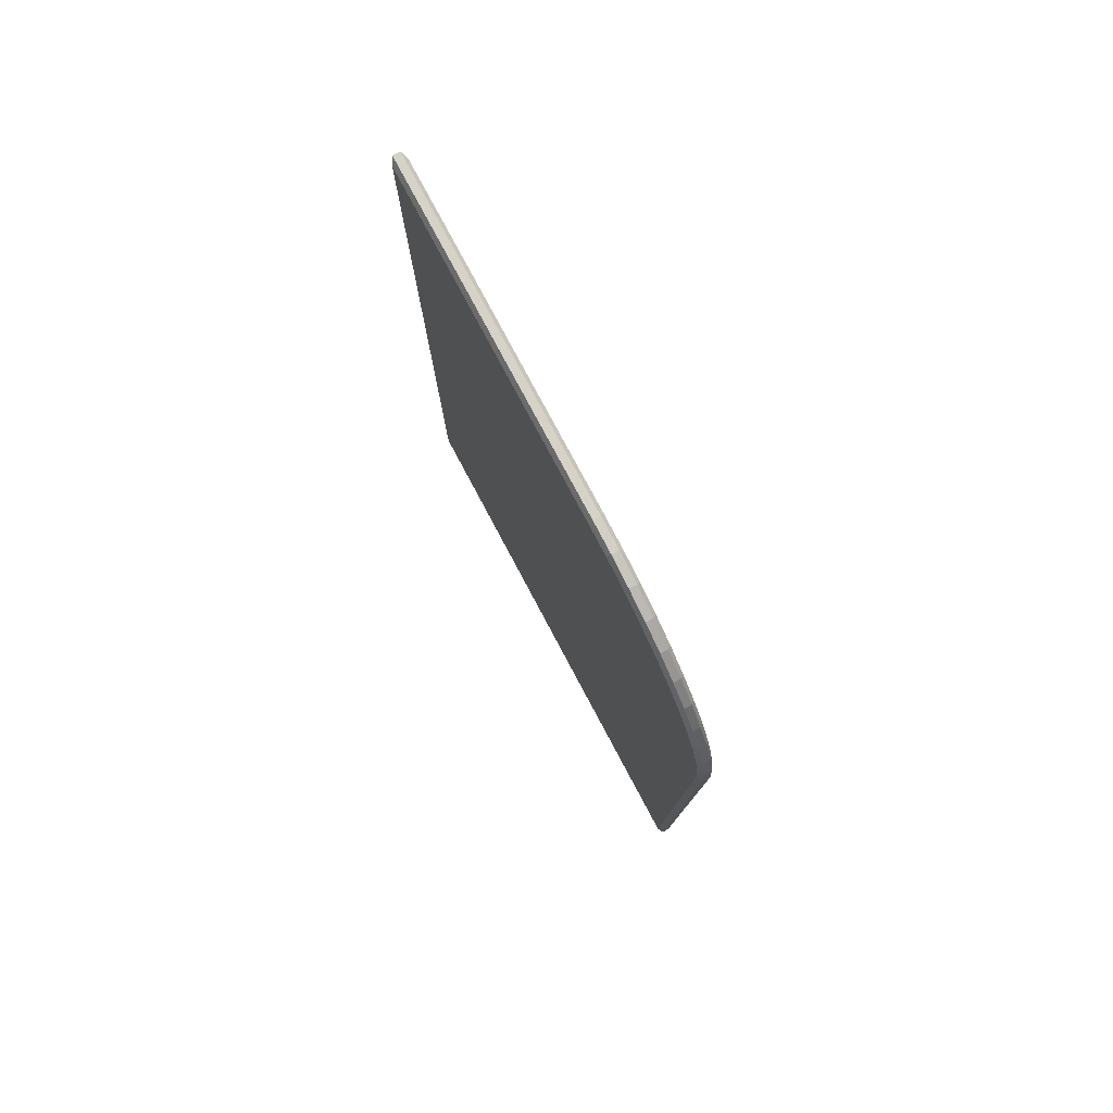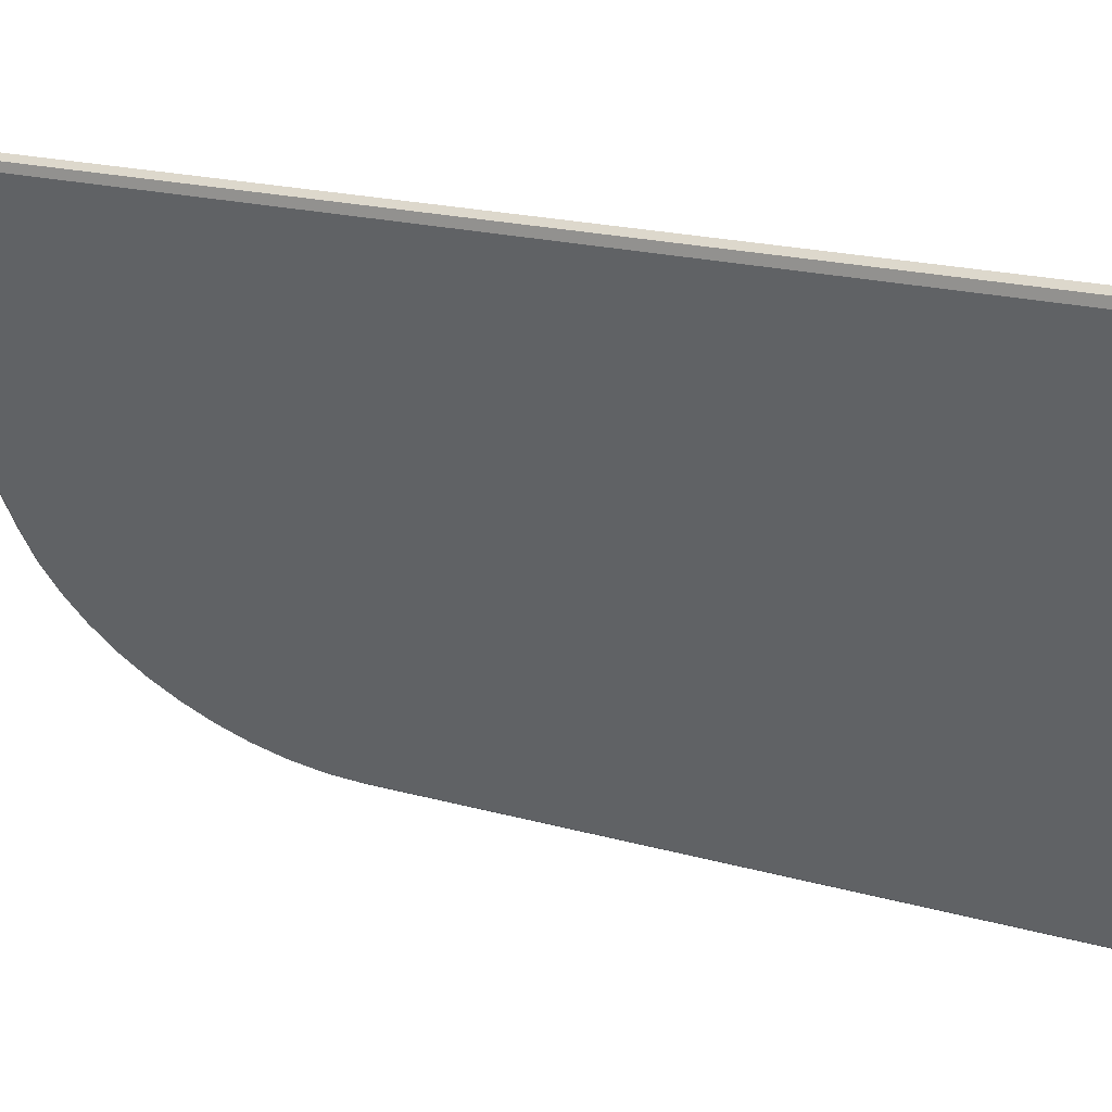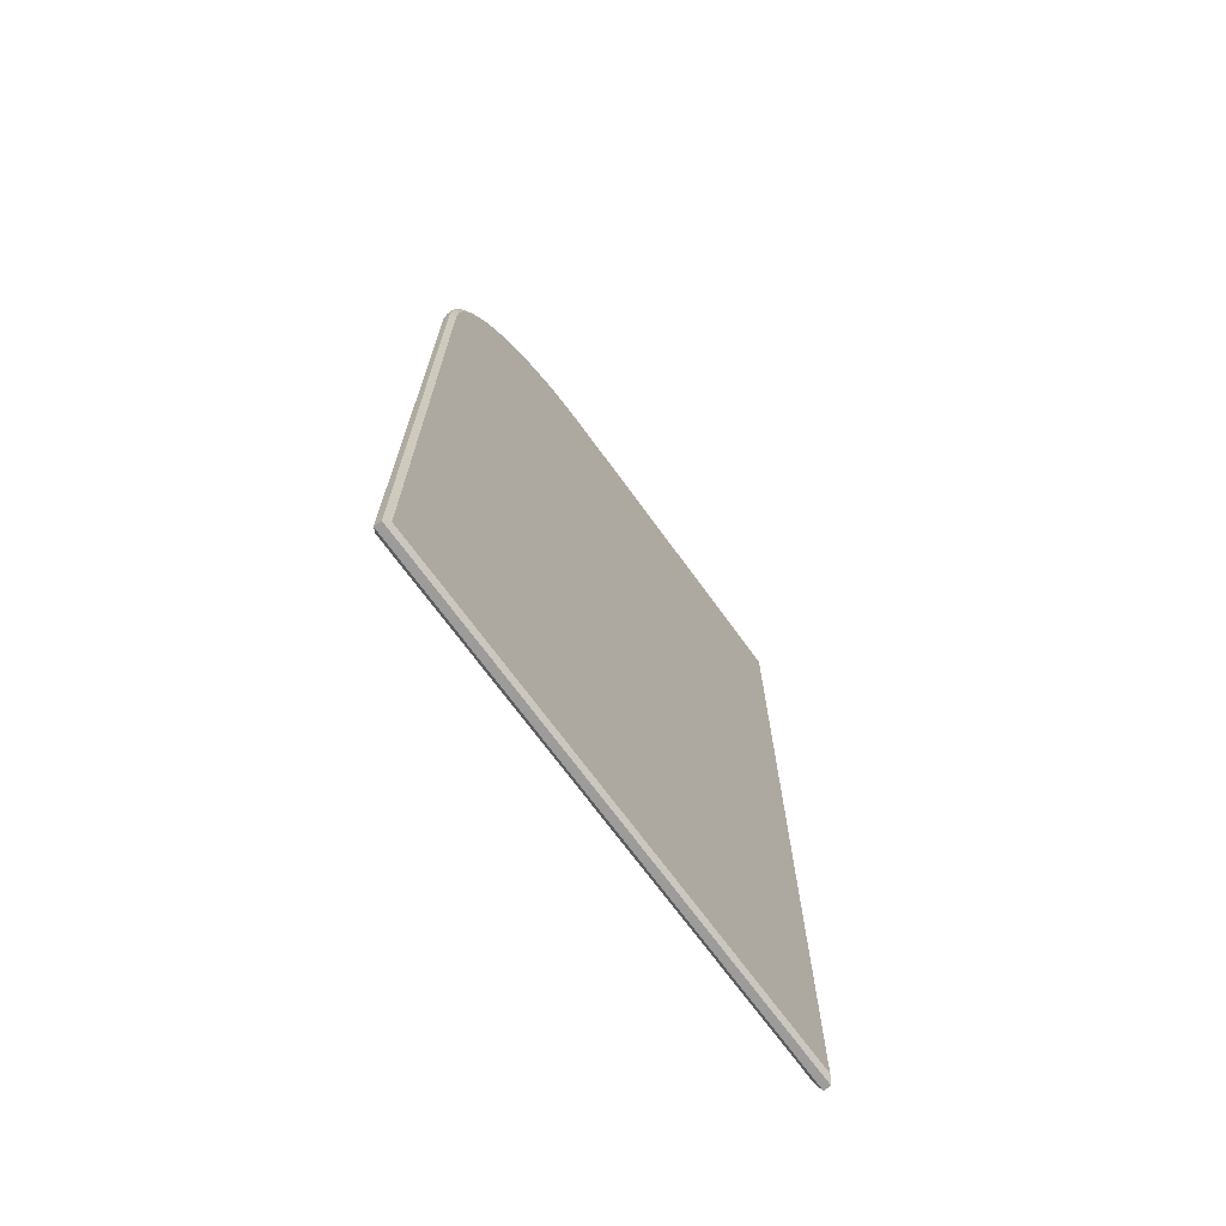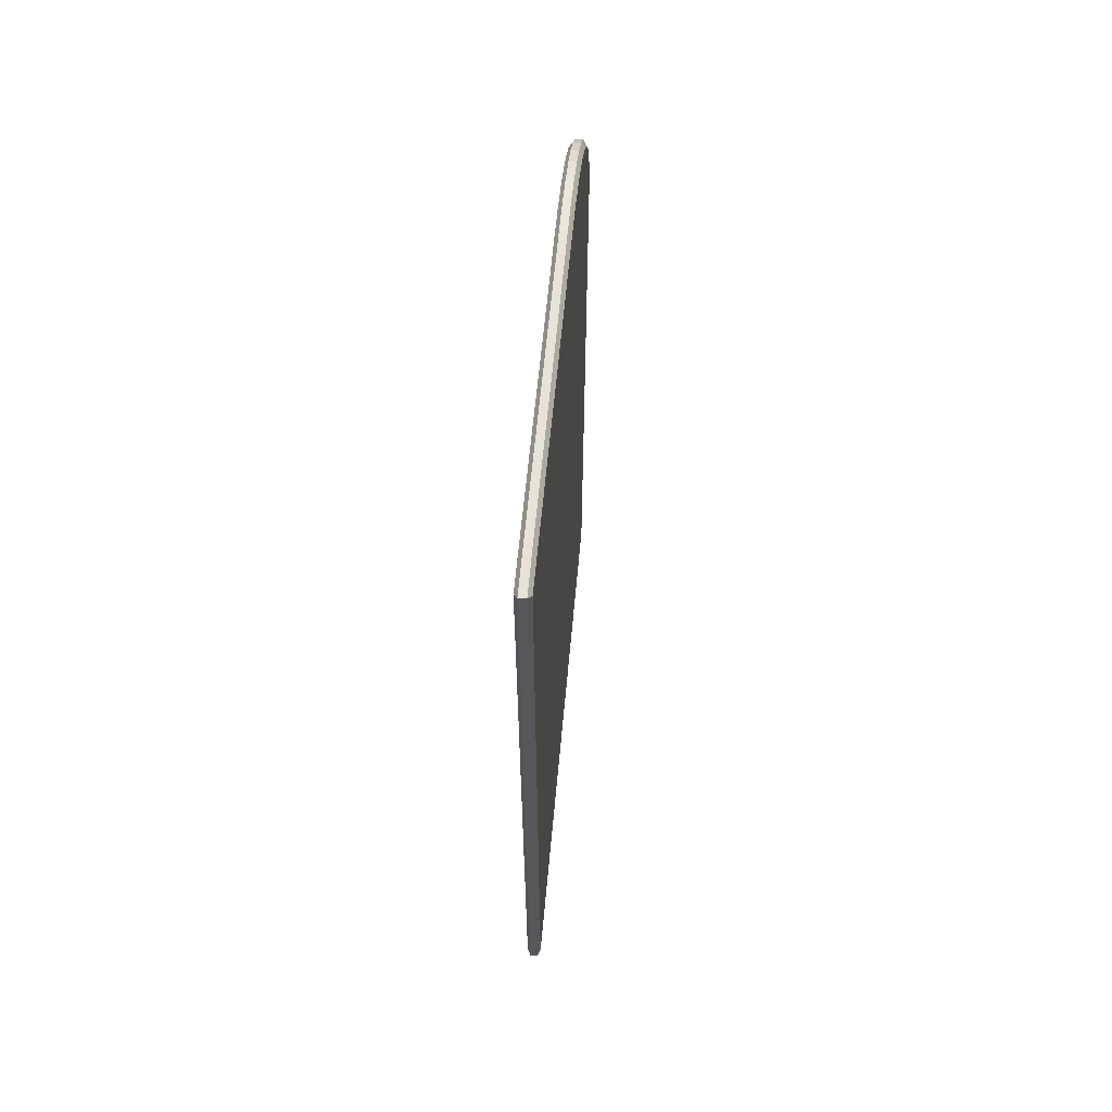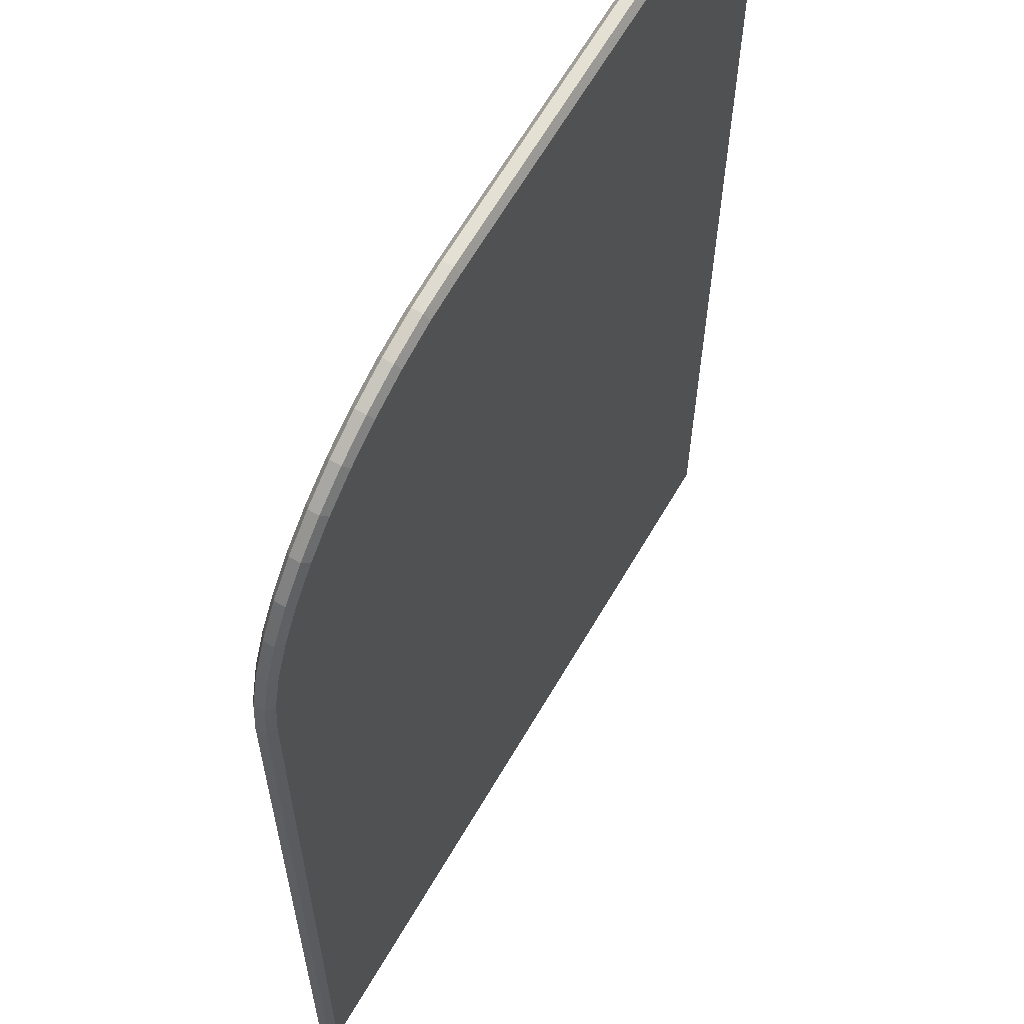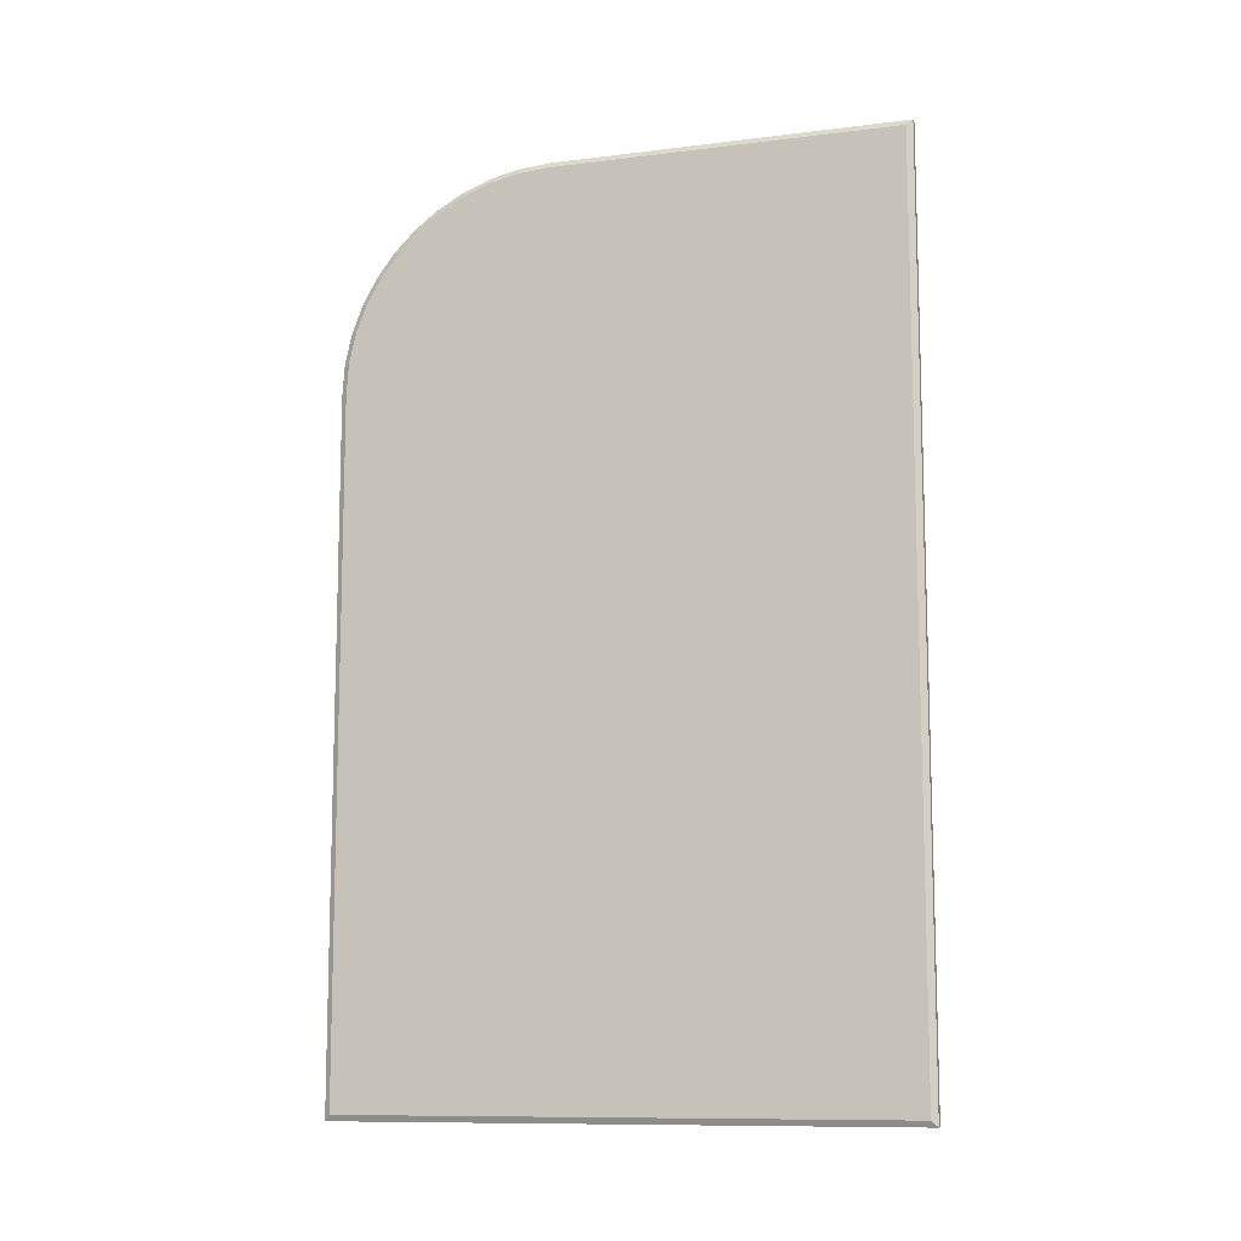
<metadata>
{"format":"obj","ext":"obj","renderer":"f3d","projection":"perspective","resolution":1024,"background":"white","views":[{"elev":78.5,"azim":-58.5,"up":"+Z"},{"elev":17.5,"azim":120.3,"up":"+Y"},{"elev":-70.3,"azim":5.5,"up":"+Z"},{"elev":61.6,"azim":154.8,"up":"+Z"},{"elev":-24.2,"azim":-0.1,"up":"+Y"},{"elev":-10.7,"azim":76.7,"up":"+Z"}]}
</metadata>
<code>
v -26.76 -36.91 60
v -24.91 -33.76 60
v -23.53 -31.41 60
v -22.51 -29.69 60
v -21.76 -28.4 60
v -21.16 -27.38 60
v -20.61 -26.46 60
v -20.01 -25.44 60
v -19.25 -24.15 60
v -18.24 -22.43 60
v -16.86 -20.08 60
v -15.01 -16.93 60
v -15.01 -16.93 54.55
v -15.01 -16.93 49.09
v -15.01 -16.93 43.64
v -15.01 -16.93 38.18
v -15.01 -16.93 32.73
v -15.01 -16.93 27.27
v -15.01 -16.93 21.82
v -15.01 -16.93 16.36
v -15.01 -16.93 10.91
v -15.01 -16.93 5.455
v -15.01 -16.93 0
v -17.5 -21.17 0
v -19.53 -24.62 0
v -21.19 -27.45 0
v -22.59 -29.83 0
v -23.83 -31.94 0
v -25.02 -33.97 0
v -26.27 -36.09 0
v -27.67 -38.47 0
v -29.33 -41.29 0
v -31.35 -44.74 0
v -33.85 -48.98 0
v -33.85 -48.98 4.182
v -33.85 -48.98 8.364
v -33.85 -48.98 12.55
v -33.85 -48.98 16.73
v -33.85 -48.98 20.91
v -33.85 -48.98 25.09
v -33.85 -48.98 29.27
v -33.85 -48.98 33.45
v -33.85 -48.98 37.64
v -33.85 -48.98 41.82
v -33.85 -48.98 46
v -33.77 -48.85 48.07
v -33.55 -48.47 50.04
v -33.19 -47.86 51.9
v -32.7 -47.04 53.62
v -32.11 -46.02 55.18
v -31.41 -44.83 56.56
v -30.62 -43.48 57.74
v -29.74 -42 58.7
v -28.8 -40.4 59.41
v -27.8 -38.69 59.85
v -26.98 -36.8 60.4
v -25.12 -33.64 60.4
v -23.74 -31.29 60.4
v -22.73 -29.56 60.4
v -21.97 -28.28 60.4
v -21.37 -27.26 60.4
v -20.83 -26.33 60.4
v -20.23 -25.31 60.4
v -19.47 -24.03 60.4
v -18.45 -22.3 60.4
v -17.07 -19.95 60.4
v -15.02 -16.46 60.4
v -15.02 -16.46 54.55
v -15.02 -16.46 49.09
v -15.02 -16.46 43.64
v -15.02 -16.46 38.18
v -15.02 -16.46 32.73
v -15.02 -16.46 27.27
v -15.02 -16.46 21.82
v -15.02 -16.46 16.36
v -15.02 -16.46 10.91
v -15.02 -16.46 5.455
v -15.02 -16.46 -0.4
v -17.72 -21.05 -0.4
v -19.74 -24.49 -0.4
v -21.4 -27.32 -0.4
v -22.8 -29.7 -0.4
v -24.05 -31.82 -0.4
v -25.24 -33.84 -0.4
v -26.48 -35.96 -0.4
v -27.88 -38.34 -0.4
v -29.54 -41.17 -0.4
v -31.57 -44.61 -0.4
v -34.26 -49.2 -0.4
v -34.26 -49.2 4.182
v -34.26 -49.2 8.364
v -34.26 -49.2 12.55
v -34.26 -49.2 16.73
v -34.26 -49.2 20.91
v -34.26 -49.2 25.09
v -34.26 -49.2 29.27
v -34.26 -49.2 33.45
v -34.26 -49.2 37.64
v -34.26 -49.2 41.82
v -34.26 -49.2 46.01
v -34.19 -49.07 48.13
v -33.96 -48.68 50.16
v -33.59 -48.05 52.07
v -33.09 -47.2 53.84
v -32.47 -46.15 55.45
v -31.76 -44.93 56.87
v -30.94 -43.54 58.08
v -30.05 -42.02 59.06
v -29.08 -40.37 59.79
v -28.05 -38.62 60.24
v -27.41 -36.54 60.4
v -25.56 -33.38 60.4
v -24.18 -31.03 60.4
v -23.16 -29.31 60.4
v -22.4 -28.02 60.4
v -21.8 -27 60.4
v -21.26 -26.08 60.4
v -20.66 -25.06 60.4
v -19.9 -23.77 60.4
v -18.88 -22.05 60.4
v -17.5 -19.7 60.4
v -15.45 -16.2 60.4
v -15.45 -16.2 54.55
v -15.45 -16.2 49.09
v -15.45 -16.2 43.64
v -15.45 -16.2 38.18
v -15.45 -16.2 32.73
v -15.45 -16.2 27.27
v -15.45 -16.2 21.82
v -15.45 -16.2 16.36
v -15.45 -16.2 10.91
v -15.45 -16.2 5.455
v -15.45 -16.2 -0.4
v -18.15 -20.79 -0.4
v -20.17 -24.24 -0.4
v -21.83 -27.07 -0.4
v -23.23 -29.45 -0.4
v -24.48 -31.56 -0.4
v -25.67 -33.59 -0.4
v -26.91 -35.71 -0.4
v -28.31 -38.09 -0.4
v -29.98 -40.91 -0.4
v -32 -44.36 -0.4
v -34.7 -48.95 -0.4
v -34.7 -48.95 4.182
v -34.7 -48.95 8.364
v -34.7 -48.95 12.55
v -34.7 -48.95 16.73
v -34.7 -48.95 20.91
v -34.7 -48.95 25.09
v -34.7 -48.95 29.27
v -34.7 -48.95 33.45
v -34.7 -48.95 37.64
v -34.7 -48.95 41.82
v -34.7 -48.95 46.01
v -34.62 -48.82 48.13
v -34.39 -48.42 50.16
v -34.02 -47.79 52.07
v -33.52 -46.95 53.84
v -32.91 -45.9 55.45
v -32.19 -44.68 56.87
v -31.37 -43.29 58.08
v -30.48 -41.76 59.06
v -29.51 -40.12 59.79
v -28.48 -38.36 60.24
v -27.62 -36.4 60
v -25.77 -33.26 60
v -24.39 -30.91 60
v -23.38 -29.18 60
v -22.62 -27.9 60
v -22.02 -26.88 60
v -21.47 -25.95 60
v -20.87 -24.93 60
v -20.12 -23.65 60
v -19.1 -21.92 60
v -17.72 -19.57 60
v -15.87 -16.42 60
v -15.87 -16.42 54.55
v -15.87 -16.42 49.09
v -15.87 -16.42 43.64
v -15.87 -16.42 38.18
v -15.87 -16.42 32.73
v -15.87 -16.42 27.27
v -15.87 -16.42 21.82
v -15.87 -16.42 16.36
v -15.87 -16.42 10.91
v -15.87 -16.42 5.455
v -15.87 -16.42 0
v -18.36 -20.67 0
v -20.39 -24.11 0
v -22.05 -26.94 0
v -23.45 -29.32 0
v -24.69 -31.44 0
v -25.89 -33.46 0
v -27.13 -35.58 0
v -28.53 -37.96 0
v -30.19 -40.79 0
v -32.22 -44.23 0
v -34.71 -48.48 0
v -34.71 -48.48 4.182
v -34.71 -48.48 8.364
v -34.71 -48.48 12.55
v -34.71 -48.48 16.73
v -34.71 -48.48 20.91
v -34.71 -48.48 25.09
v -34.71 -48.48 29.27
v -34.71 -48.48 33.45
v -34.71 -48.48 37.64
v -34.71 -48.48 41.82
v -34.71 -48.48 46
v -34.63 -48.35 48.07
v -34.41 -47.97 50.04
v -34.05 -47.35 51.9
v -33.57 -46.53 53.62
v -32.97 -45.51 55.18
v -32.27 -44.32 56.56
v -31.48 -42.98 57.74
v -30.61 -41.49 58.7
v -29.67 -39.89 59.41
v -28.67 -38.19 59.85
f 1 2 56
f 2 57 56
f 2 3 57
f 3 58 57
f 3 4 58
f 4 59 58
f 4 5 59
f 5 60 59
f 5 6 60
f 6 61 60
f 6 7 61
f 7 62 61
f 7 8 62
f 8 63 62
f 8 9 63
f 9 64 63
f 9 10 64
f 10 65 64
f 10 11 65
f 11 66 65
f 11 12 66
f 12 67 66
f 12 13 67
f 13 68 67
f 13 14 68
f 14 69 68
f 14 15 69
f 15 70 69
f 15 16 70
f 16 71 70
f 16 17 71
f 17 72 71
f 17 18 72
f 18 73 72
f 18 19 73
f 19 74 73
f 19 20 74
f 20 75 74
f 20 21 75
f 21 76 75
f 21 22 76
f 22 77 76
f 22 23 77
f 23 78 77
f 23 24 78
f 24 79 78
f 24 25 79
f 25 80 79
f 25 26 80
f 26 81 80
f 26 27 81
f 27 82 81
f 27 28 82
f 28 83 82
f 28 29 83
f 29 84 83
f 29 30 84
f 30 85 84
f 30 31 85
f 31 86 85
f 31 32 86
f 32 87 86
f 32 33 87
f 33 88 87
f 33 34 88
f 34 89 88
f 34 35 89
f 35 90 89
f 35 36 90
f 36 91 90
f 36 37 91
f 37 92 91
f 37 38 92
f 38 93 92
f 38 39 93
f 39 94 93
f 39 40 94
f 40 95 94
f 40 41 95
f 41 96 95
f 41 42 96
f 42 97 96
f 42 43 97
f 43 98 97
f 43 44 98
f 44 99 98
f 44 45 99
f 45 100 99
f 45 46 100
f 46 101 100
f 46 47 101
f 47 102 101
f 47 48 102
f 48 103 102
f 48 49 103
f 49 104 103
f 49 50 104
f 50 105 104
f 50 51 105
f 51 106 105
f 51 52 106
f 52 107 106
f 52 53 107
f 53 108 107
f 53 54 108
f 54 109 108
f 54 55 109
f 55 110 109
f 55 1 110
f 1 56 110
f 56 57 111
f 57 112 111
f 57 58 112
f 58 113 112
f 58 59 113
f 59 114 113
f 59 60 114
f 60 115 114
f 60 61 115
f 61 116 115
f 61 62 116
f 62 117 116
f 62 63 117
f 63 118 117
f 63 64 118
f 64 119 118
f 64 65 119
f 65 120 119
f 65 66 120
f 66 121 120
f 66 67 121
f 67 122 121
f 67 68 122
f 68 123 122
f 68 69 123
f 69 124 123
f 69 70 124
f 70 125 124
f 70 71 125
f 71 126 125
f 71 72 126
f 72 127 126
f 72 73 127
f 73 128 127
f 73 74 128
f 74 129 128
f 74 75 129
f 75 130 129
f 75 76 130
f 76 131 130
f 76 77 131
f 77 132 131
f 77 78 132
f 78 133 132
f 78 79 133
f 79 134 133
f 79 80 134
f 80 135 134
f 80 81 135
f 81 136 135
f 81 82 136
f 82 137 136
f 82 83 137
f 83 138 137
f 83 84 138
f 84 139 138
f 84 85 139
f 85 140 139
f 85 86 140
f 86 141 140
f 86 87 141
f 87 142 141
f 87 88 142
f 88 143 142
f 88 89 143
f 89 144 143
f 89 90 144
f 90 145 144
f 90 91 145
f 91 146 145
f 91 92 146
f 92 147 146
f 92 93 147
f 93 148 147
f 93 94 148
f 94 149 148
f 94 95 149
f 95 150 149
f 95 96 150
f 96 151 150
f 96 97 151
f 97 152 151
f 97 98 152
f 98 153 152
f 98 99 153
f 99 154 153
f 99 100 154
f 100 155 154
f 100 101 155
f 101 156 155
f 101 102 156
f 102 157 156
f 102 103 157
f 103 158 157
f 103 104 158
f 104 159 158
f 104 105 159
f 105 160 159
f 105 106 160
f 106 161 160
f 106 107 161
f 107 162 161
f 107 108 162
f 108 163 162
f 108 109 163
f 109 164 163
f 109 110 164
f 110 165 164
f 110 56 165
f 56 111 165
f 111 112 166
f 112 167 166
f 112 113 167
f 113 168 167
f 113 114 168
f 114 169 168
f 114 115 169
f 115 170 169
f 115 116 170
f 116 171 170
f 116 117 171
f 117 172 171
f 117 118 172
f 118 173 172
f 118 119 173
f 119 174 173
f 119 120 174
f 120 175 174
f 120 121 175
f 121 176 175
f 121 122 176
f 122 177 176
f 122 123 177
f 123 178 177
f 123 124 178
f 124 179 178
f 124 125 179
f 125 180 179
f 125 126 180
f 126 181 180
f 126 127 181
f 127 182 181
f 127 128 182
f 128 183 182
f 128 129 183
f 129 184 183
f 129 130 184
f 130 185 184
f 130 131 185
f 131 186 185
f 131 132 186
f 132 187 186
f 132 133 187
f 133 188 187
f 133 134 188
f 134 189 188
f 134 135 189
f 135 190 189
f 135 136 190
f 136 191 190
f 136 137 191
f 137 192 191
f 137 138 192
f 138 193 192
f 138 139 193
f 139 194 193
f 139 140 194
f 140 195 194
f 140 141 195
f 141 196 195
f 141 142 196
f 142 197 196
f 142 143 197
f 143 198 197
f 143 144 198
f 144 199 198
f 144 145 199
f 145 200 199
f 145 146 200
f 146 201 200
f 146 147 201
f 147 202 201
f 147 148 202
f 148 203 202
f 148 149 203
f 149 204 203
f 149 150 204
f 150 205 204
f 150 151 205
f 151 206 205
f 151 152 206
f 152 207 206
f 152 153 207
f 153 208 207
f 153 154 208
f 154 209 208
f 154 155 209
f 155 210 209
f 155 156 210
f 156 211 210
f 156 157 211
f 157 212 211
f 157 158 212
f 158 213 212
f 158 159 213
f 159 214 213
f 159 160 214
f 160 215 214
f 160 161 215
f 161 216 215
f 161 162 216
f 162 217 216
f 162 163 217
f 163 218 217
f 163 164 218
f 164 219 218
f 164 165 219
f 165 220 219
f 165 111 220
f 111 166 220
f 187 188 189
f 176 177 178
f 198 199 200
f 175 176 178
f 198 200 201
f 197 198 201
f 175 178 179
f 174 175 179
f 173 174 179
f 187 189 190
f 186 187 190
f 186 190 191
f 185 186 191
f 185 191 192
f 172 173 179
f 185 192 193
f 197 201 202
f 196 197 202
f 184 185 193
f 184 193 194
f 184 194 195
f 195 196 202
f 184 195 202
f 184 202 203
f 184 203 204
f 184 204 205
f 183 184 205
f 183 205 206
f 182 183 206
f 182 206 207
f 181 182 207
f 181 207 208
f 181 208 209
f 180 181 209
f 180 209 210
f 179 180 210
f 172 179 210
f 171 172 210
f 170 171 210
f 169 170 210
f 168 169 210
f 167 168 210
f 166 167 210
f 166 210 211
f 220 166 211
f 219 220 211
f 219 211 212
f 218 219 212
f 217 218 212
f 217 212 213
f 217 213 214
f 217 214 215
f 216 217 215
f 22 24 23
f 11 13 12
f 33 35 34
f 10 13 11
f 33 36 35
f 32 36 33
f 10 14 13
f 9 14 10
f 8 14 9
f 22 25 24
f 21 25 22
f 21 26 25
f 20 26 21
f 20 27 26
f 7 14 8
f 20 28 27
f 32 37 36
f 31 37 32
f 19 28 20
f 19 29 28
f 19 30 29
f 30 37 31
f 19 37 30
f 19 38 37
f 19 39 38
f 19 40 39
f 18 40 19
f 18 41 40
f 17 41 18
f 17 42 41
f 16 42 17
f 16 43 42
f 16 44 43
f 15 44 16
f 15 45 44
f 14 45 15
f 7 45 14
f 6 45 7
f 5 45 6
f 4 45 5
f 3 45 4
f 2 45 3
f 1 45 2
f 1 46 45
f 55 46 1
f 54 46 55
f 54 47 46
f 53 47 54
f 52 47 53
f 52 48 47
f 52 49 48
f 52 50 49
f 51 50 52

</code>
